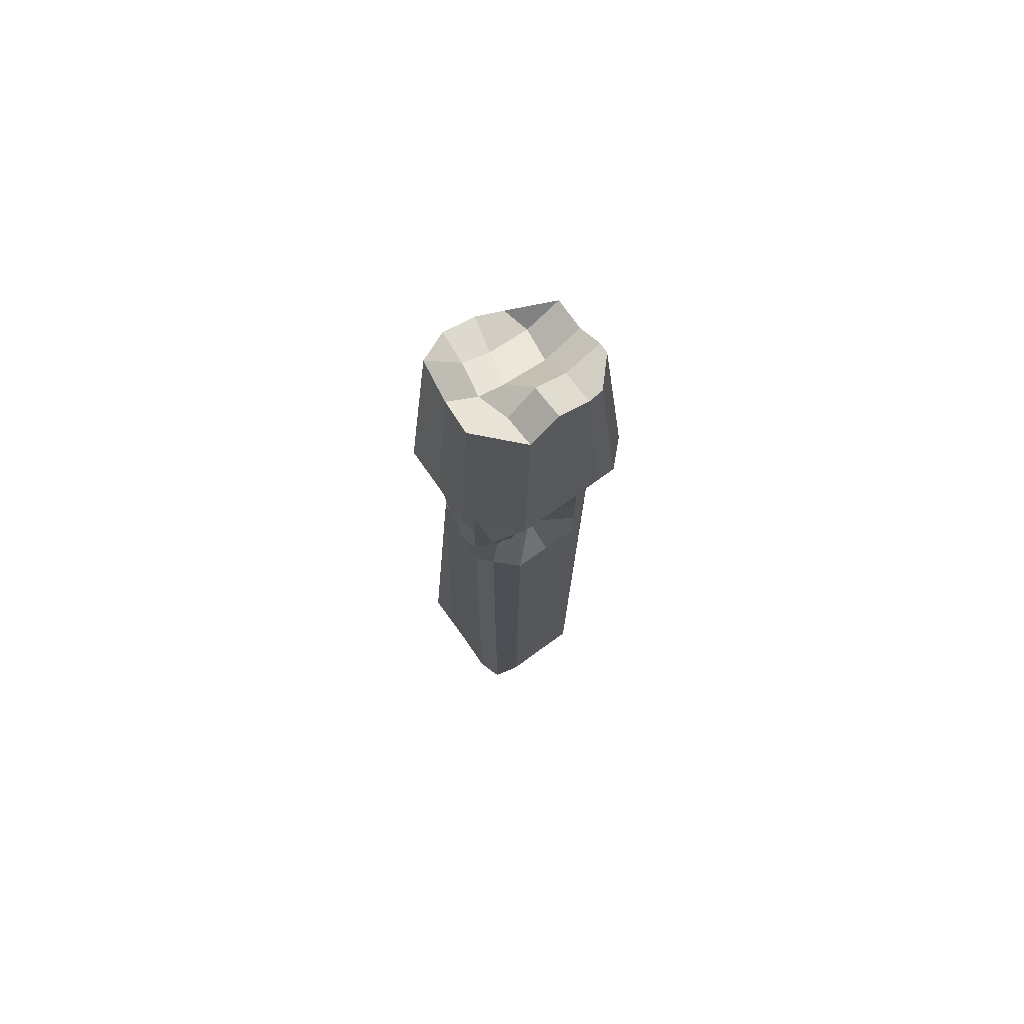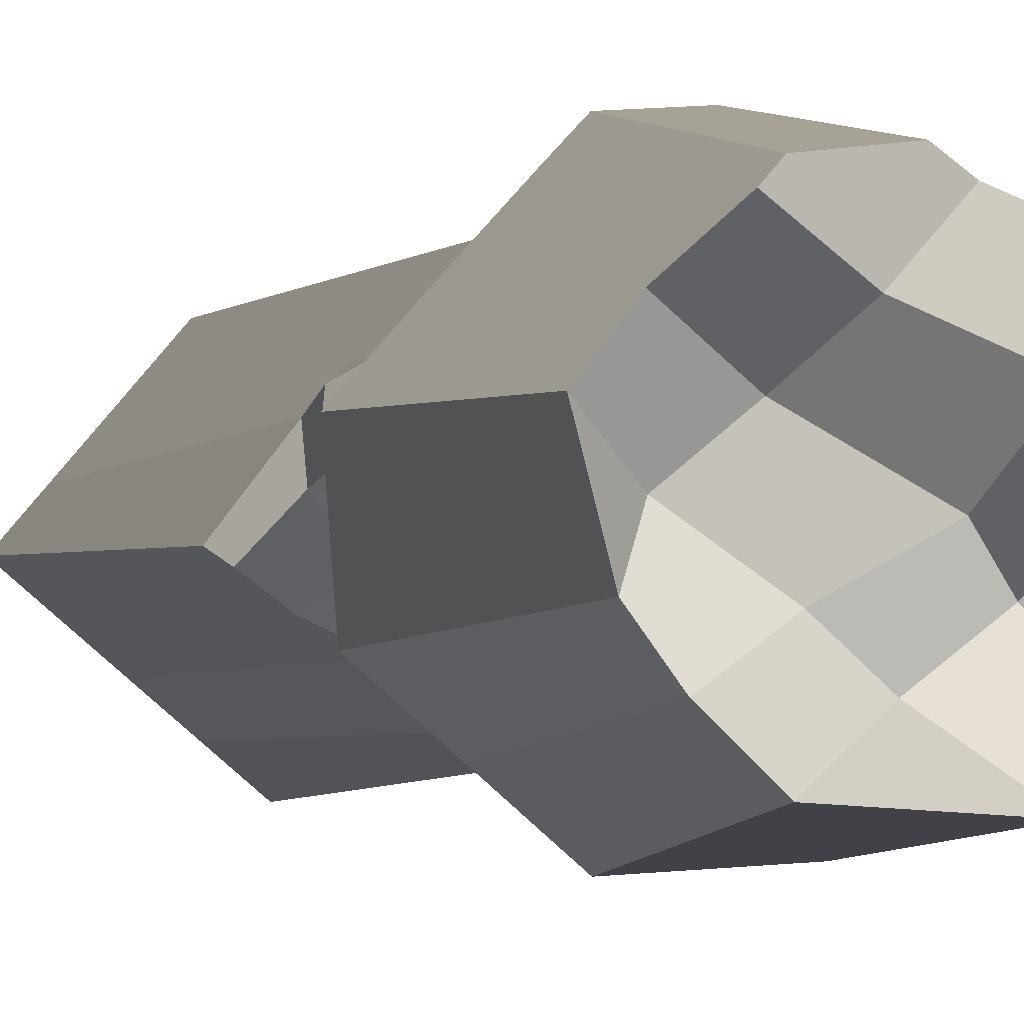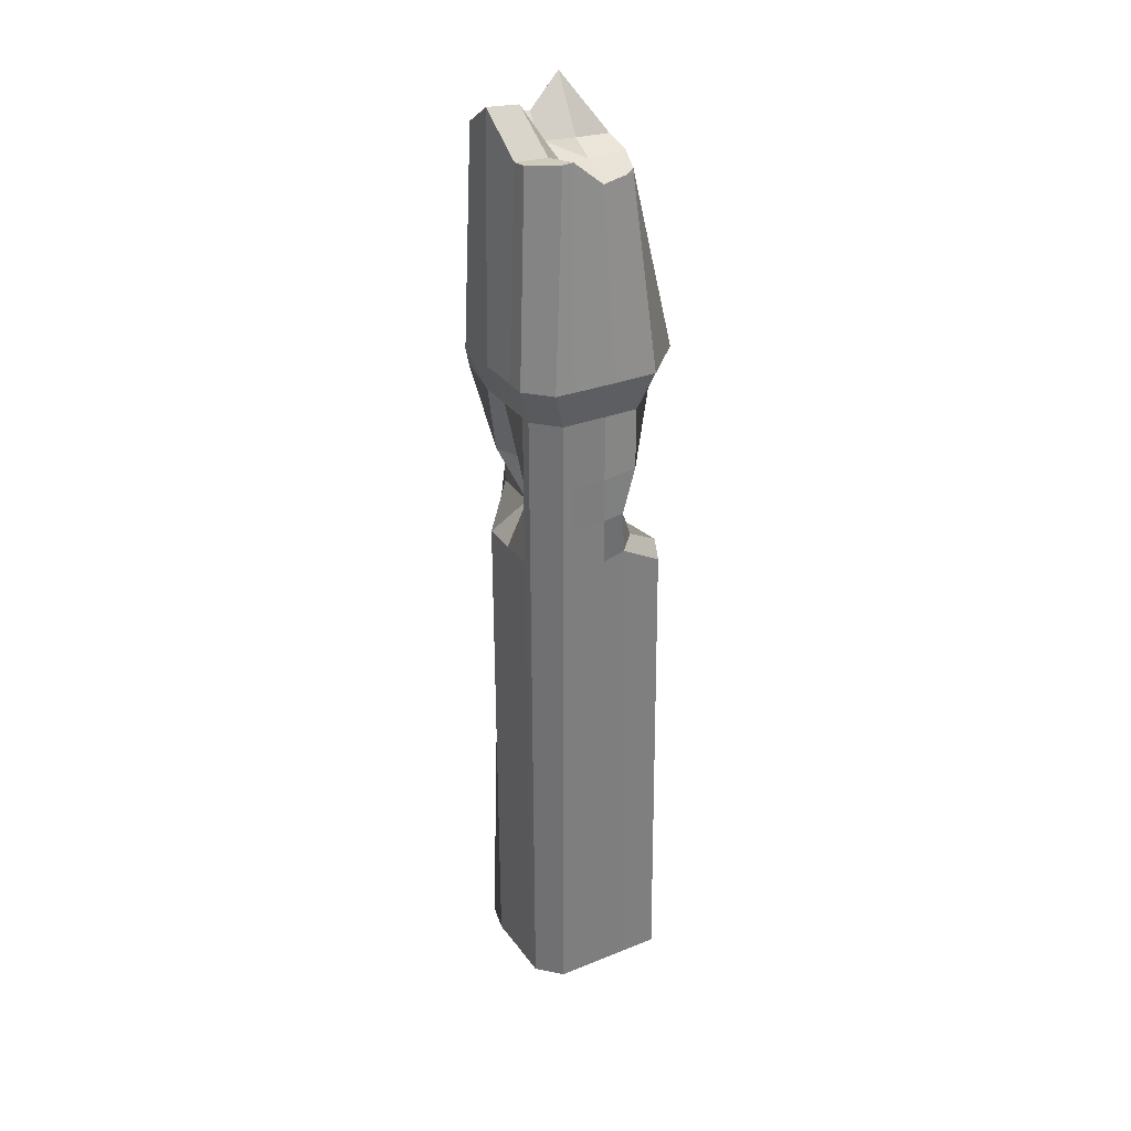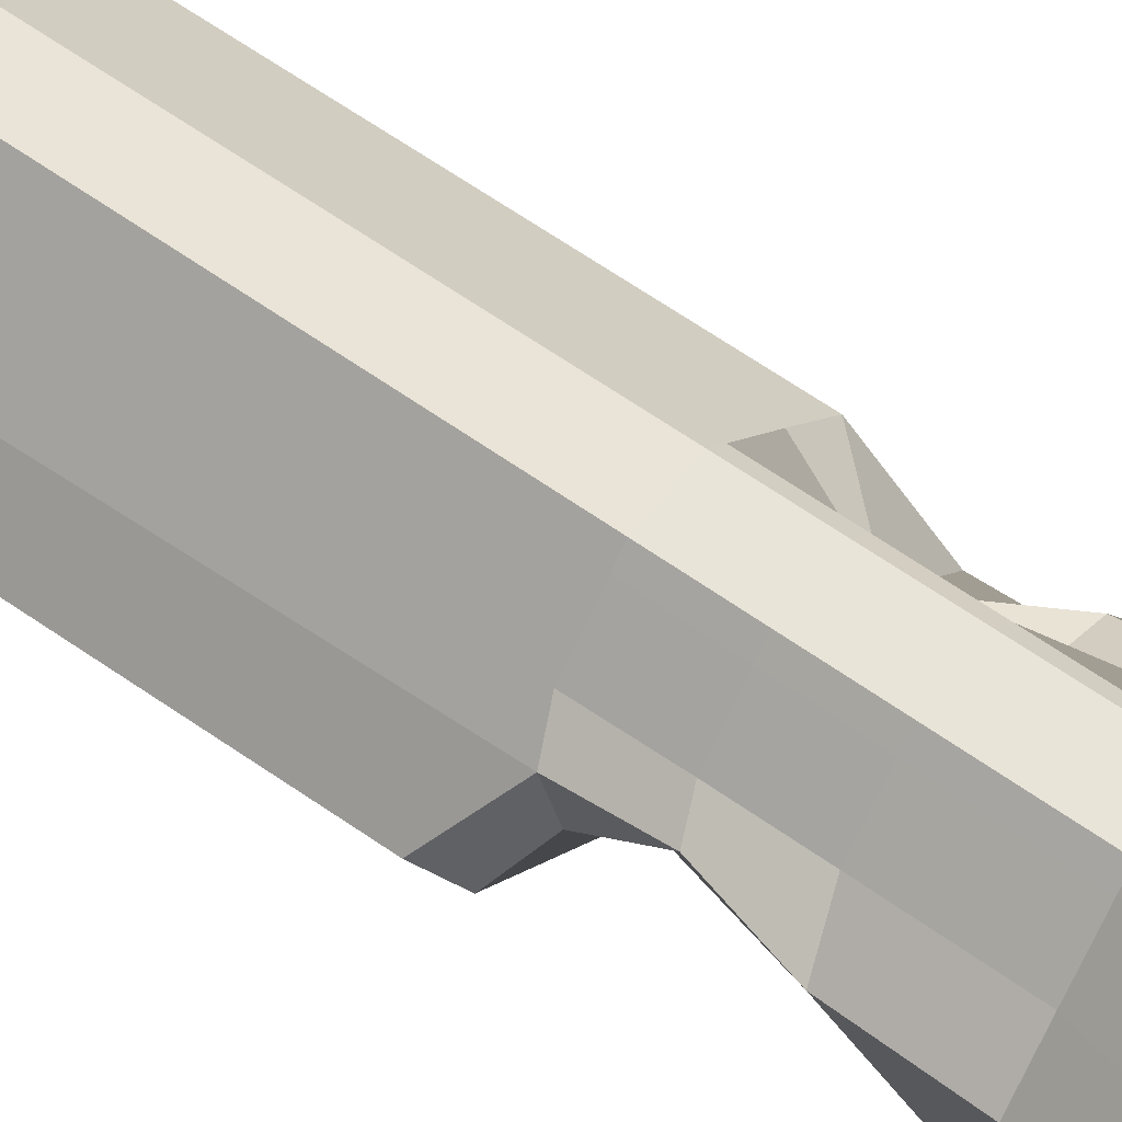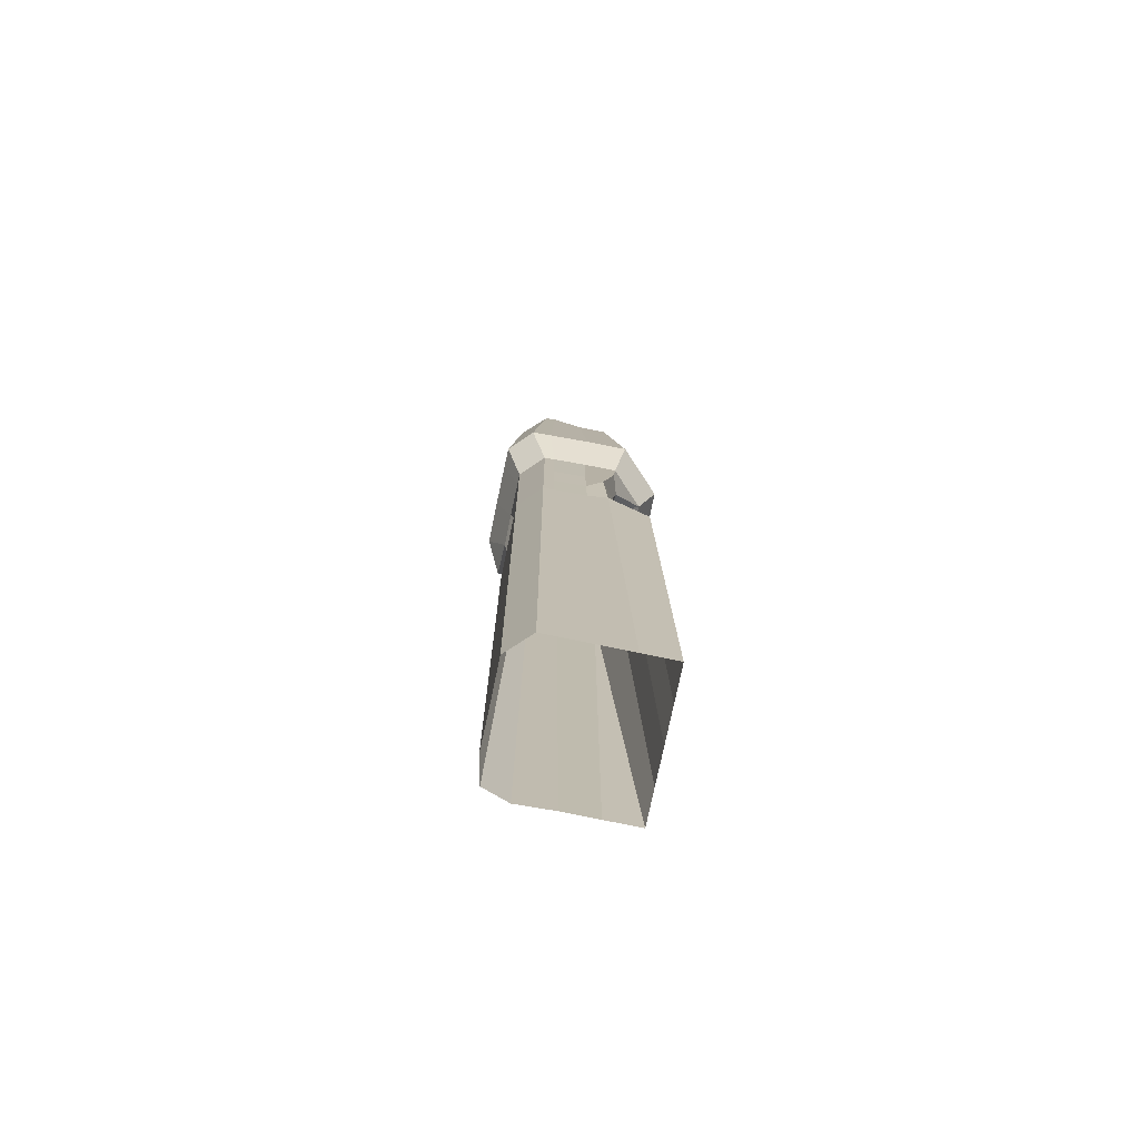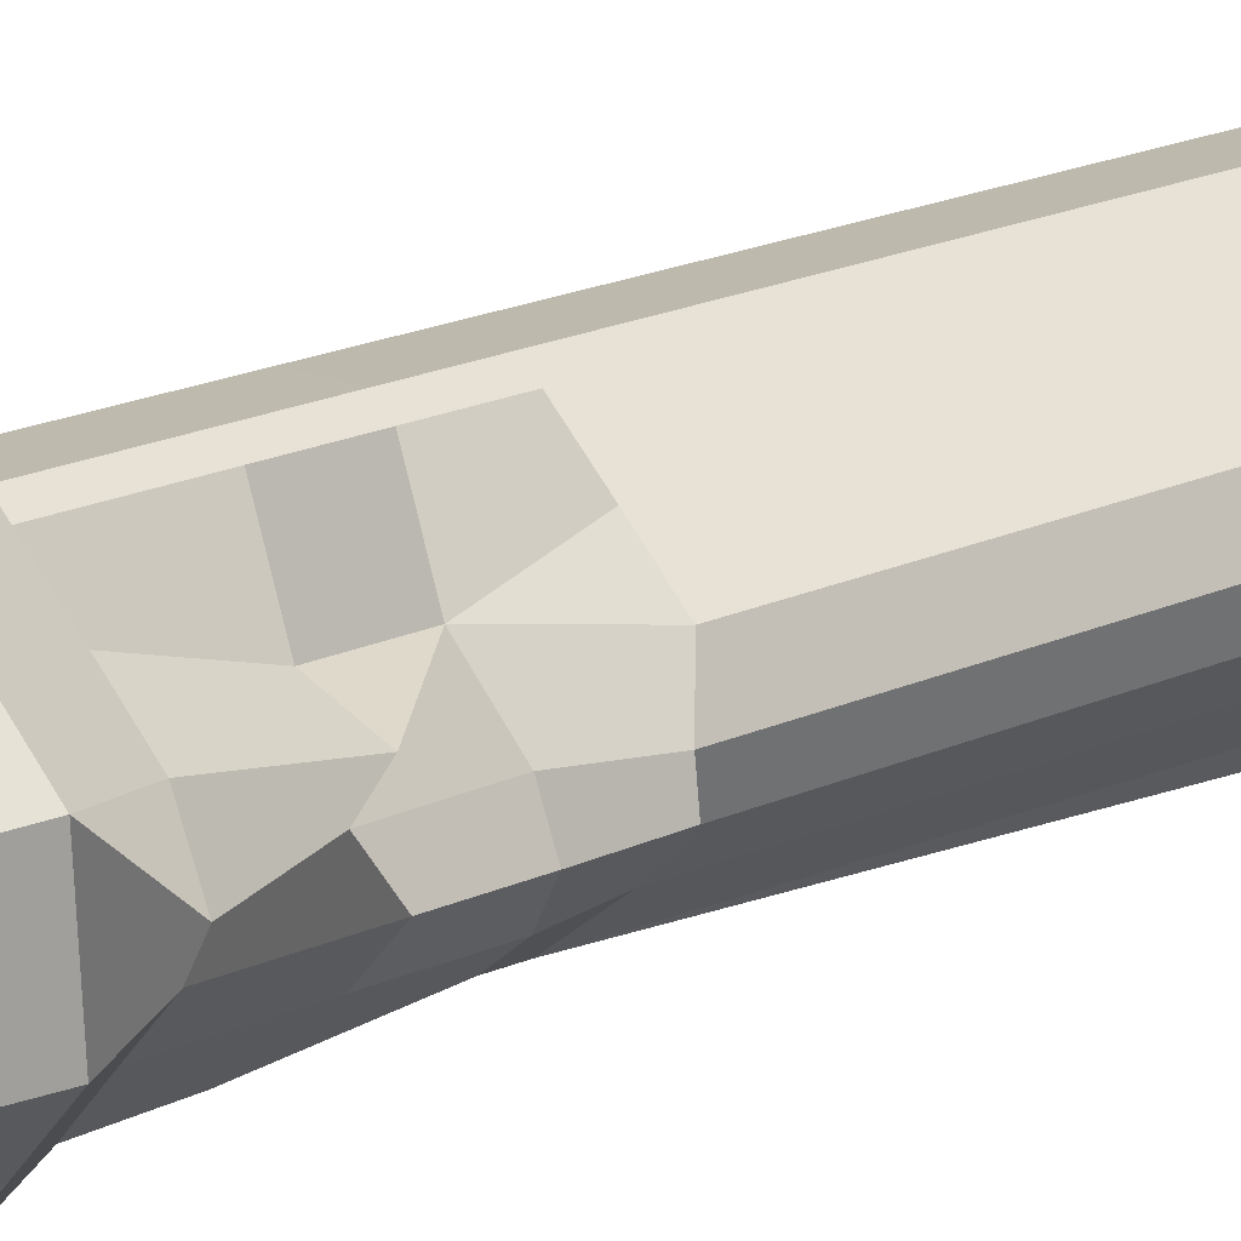
<metadata>
{"format":"obj","ext":"obj","renderer":"f3d","projection":"perspective","resolution":1024,"background":"white","views":[{"elev":72.9,"azim":-76.7,"up":"+Y"},{"elev":-0.2,"azim":168.9,"up":"+Z"},{"elev":31.5,"azim":19.5,"up":"+Y"},{"elev":55.8,"azim":127.8,"up":"+Z"},{"elev":-76.1,"azim":37.4,"up":"+Y"},{"elev":18.6,"azim":-132.8,"up":"+Z"}]}
</metadata>
<code>
o Pillar1_Cube.010
v -0.2341 -16.47 -3.062
v -0.9581 10.7 -2.114
v 2.667 -16.47 -0.5555
v 1.528 8.844 -0.7402
v -2.51 -16.38 -0.1581
v -2.244 10.12 0.814
v 1.942 -16.47 -1.182
v 1.217 -16.47 -1.808
v 0.4913 -16.47 -2.435
v 0.4565 9.206 -2.052
v 1.111 9.065 -1.384
v -2.028 -16.47 0.473
v -1.289 -16.47 1.093
v -0.5639 -16.47 1.72
v -0.6523 9.625 1.912
v -1.592 10.71 1.345
v 0.7879 -16.47 1.621
v 1.414 -16.47 0.8953
v 2.041 -16.47 0.1699
v 1.948 9.241 0.5724
v 1.403 9.083 1.237
v 0.8333 9.772 1.847
v -0.8606 -16.47 -2.336
v -1.487 -16.47 -1.611
v -2.201 -16.46 -0.8468
v -2.258 9.998 -0.7737
v -1.514 9.75 -1.479
v 1.276 8.563 -0.08186
v 0.5245 8.687 0.5555
v -0.03709 9.568 1.194
v 0.3183 8.914 -0.8162
v -0.6255 9.445 -0.2189
v -0.9897 10.63 0.6284
v -0.2312 9.22 -1.39
v -1.014 9.238 -0.775
v -1.641 9.952 0.112
v 1.996 2.695 -0.9668
v -2.815 3.027 -0.05249
v -0.8458 2.695 -2.183
v 0.5315 2.695 -2.258
v 1.216 3.01 -1.604
v -0.5492 2.695 1.86
v -1.289 2.695 1.228
v -2.029 2.695 0.586
v 2.098 2.695 0.3853
v 1.47 2.695 1.095
v 0.8327 2.695 1.79
v -2.127 2.695 -0.7611
v -1.485 2.695 -1.466
v -1.061 3.893 -2.699
v 2.514 3.893 -1.169
v -2.55 3.893 0.7845
v 0.6713 3.893 -2.793
v 1.596 3.893 -1.974
v -0.6881 3.893 2.387
v -1.619 3.893 1.593
v 2.642 3.893 0.532
v 1.851 3.893 1.424
v 1.05 3.893 2.299
v -2.672 3.893 -0.91
v -1.866 3.893 -1.797
v -1.913 1.142 -0.1626
v -0.5506 0.8129 1.847
v -0.9356 0.7431 0.5789
v -1.941 0.7608 0.267
v 2.155 1.044 0.5721
v 1.469 0.8132 1.089
v 0.8283 0.8129 1.774
v -2.125 0.8129 -0.7733
v -1.48 0.8077 -1.481
v -0.7759 1.372 -2.194
v 2.569 -2.297 -0.4302
v -2.104 -1.654 -0.2586
v 0.3247 -2.241 -1.926
v 1.164 -2.246 -1.333
v 1.902 -2.384 -0.9174
v -0.5526 -1.739 1.828
v -1.289 -1.739 1.197
v -2.02 -1.738 0.5562
v 1.886 -1.578 0.5896
v 1.469 -1.745 1.036
v 0.8223 -1.739 1.751
v -2.102 -1.711 -0.7886
v -1.49 -1.711 -1.397
v -0.648 -1.547 -2.091
v -0.1787 -1.078 -2.093
v 1.21 1.499 -0.3001
v 0.02238 1.137 -1.37
v 0.6704 1.344 -0.8643
v 2.399 -1.759 -0.5997
v 0.4452 -2.086 -1.783
v 1.179 -2.076 -1.309
v 1.825 -2.286 -0.9792
v 1.81 1.316 0.01243
v 1.873 -1.349 0.01947
v 0.1474 -1.43 -1.856
v 0.5442 -1.224 -1.395
v 1.428 -1.332 -0.6184
v -1.378 -0.3976 -1.706
v -1.862 -0.4654 -0.1809
v -0.5516 -0.4629 1.837
v -0.9356 -0.5326 0.5698
v 1.912 -0.2685 0.8263
v 1.461 -0.463 1.062
v 0.8253 -0.4629 1.762
v -2.124 -0.4629 -0.7816
v -1.864 -0.4383 -1.299
v -0.6308 -0.5418 -1.578
v 1.673 -0.5004 0.3129
v -0.3399 -0.4614 -1.203
v 0.5328 -0.4175 -0.9371
v 1.085 -0.5363 -0.2126
v 0.581 -16.47 1.86
v -0.3246 -16.47 1.926
v -0.3095 9.659 2.166
v 0.6388 9.753 2.065
v -0.307 2.695 2.065
v 0.6275 2.695 2.01
v 0.6787 3.893 2.696
v -0.2567 3.893 2.751
v -0.3078 0.8129 2.052
v 0.6221 0.8129 1.996
v 0.6152 -1.739 1.977
v -0.3093 -1.739 2.034
v 0.6185 -0.4629 1.986
v -0.3084 -0.4629 2.043
f 34 10 2
f 44 43 56 52
f 45 37 51 57
f 46 45 57 58
f 47 46 58 59
f 48 38 52 60
f 49 48 60 61
f 38 44 52
f 20 4 28
f 28 4 11 31
f 31 11 10 34
f 116 119 59 22
f 16 33 36 6
f 33 32 35 36
f 32 31 34 35
f 15 30 33 16
f 30 29 32 33
f 29 28 31 32
f 15 55 120 115
f 22 21 29 30
f 21 20 28 29
f 39 49 61 50
f 68 47 118 122
f 6 36 26
f 36 35 27 26
f 35 34 2 27
f 70 49 39 71
f 69 48 49 70
f 62 38 48 69
f 67 46 47 68
f 66 45 46 67
f 64 43 44 65
f 63 42 43 64
f 118 47 59 119
f 37 94 87
f 37 87 89 41
f 41 89 88 40
f 105 68 122 125
f 65 44 38 62
f 115 116 22 30 15
f 42 117 120 55
f 11 54 53 10
f 4 51 54 11
f 6 26 60 52
f 16 56 55 15
f 6 52 56 16
f 10 53 50 2
f 21 58 57 20
f 22 59 58 21
f 26 27 61 60
f 2 50 61 27
f 20 57 51 4
f 43 42 55 56
f 121 117 42 63
f 37 41 54 51
f 41 40 53 54
f 40 39 50 53
f 102 65 62 100
f 126 121 63 101
f 74 85 86 91
f 75 74 91 92
f 82 105 125 123
f 101 63 64 102
f 102 64 65
f 103 66 67 104
f 104 67 68 105
f 100 62 69 106
f 106 69 70 107
f 107 70 71 99
f 24 84 85 23
f 25 83 84 24
f 5 73 83 25
f 18 81 82 17
f 19 80 81 18
f 3 72 80 19
f 13 78 79 12
f 14 77 78 13
f 8 75 76 7
f 9 74 75 8
f 1 85 74 9
f 7 76 72 3
f 114 124 77 14
f 12 79 73 5
f 23 85 1
f 91 86 96
f 99 71 108
f 72 76 93 90
f 76 75 92 93
f 112 87 94 109
f 108 71 88 110
f 110 88 89 111
f 111 89 87 112
f 66 94 37 45
f 90 93 98 95
f 93 92 97 98
f 92 91 96 97
f 109 94 66 103
f 97 111 112 98
f 96 110 111 97
f 86 108 110 96
f 98 112 109 95
f 95 109 103 80
f 85 99 108 86
f 84 107 99 85
f 83 106 107 84
f 73 100 106 83
f 81 104 105 82
f 80 103 104 81
f 90 95 80 72
f 78 102 79
f 77 101 102 78
f 124 126 101 77
f 79 102 100 73
f 40 88 71 39
f 124 114 113 123
f 120 117 118 119
f 115 120 119 116
f 117 121 122 118
f 126 124 123 125
f 121 126 125 122
f 17 82 123 113

</code>
